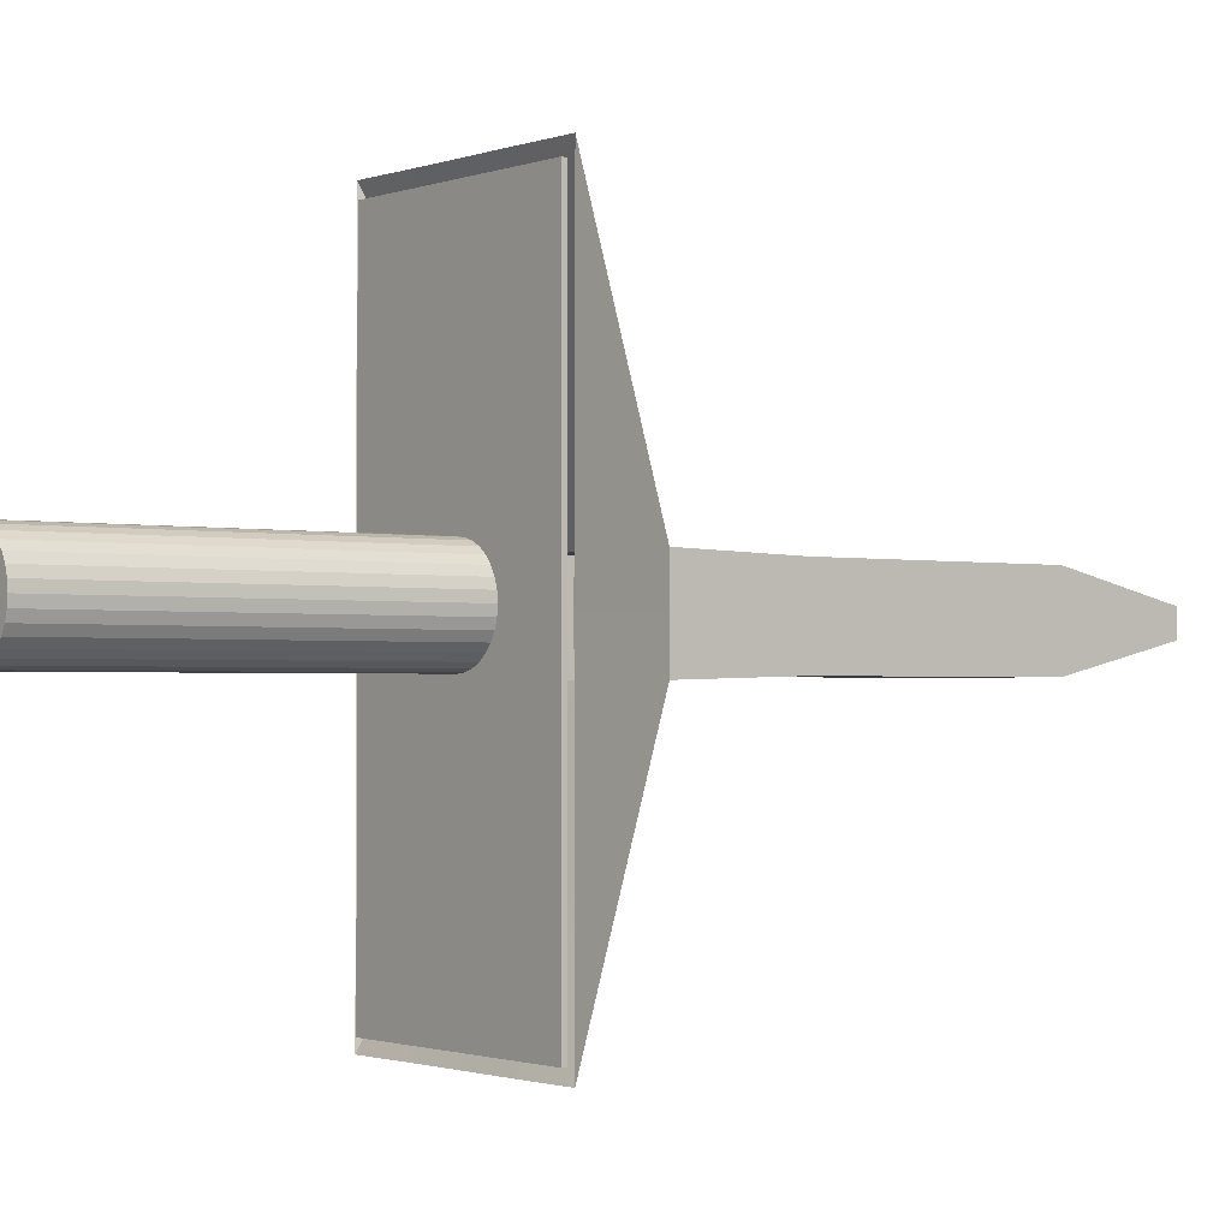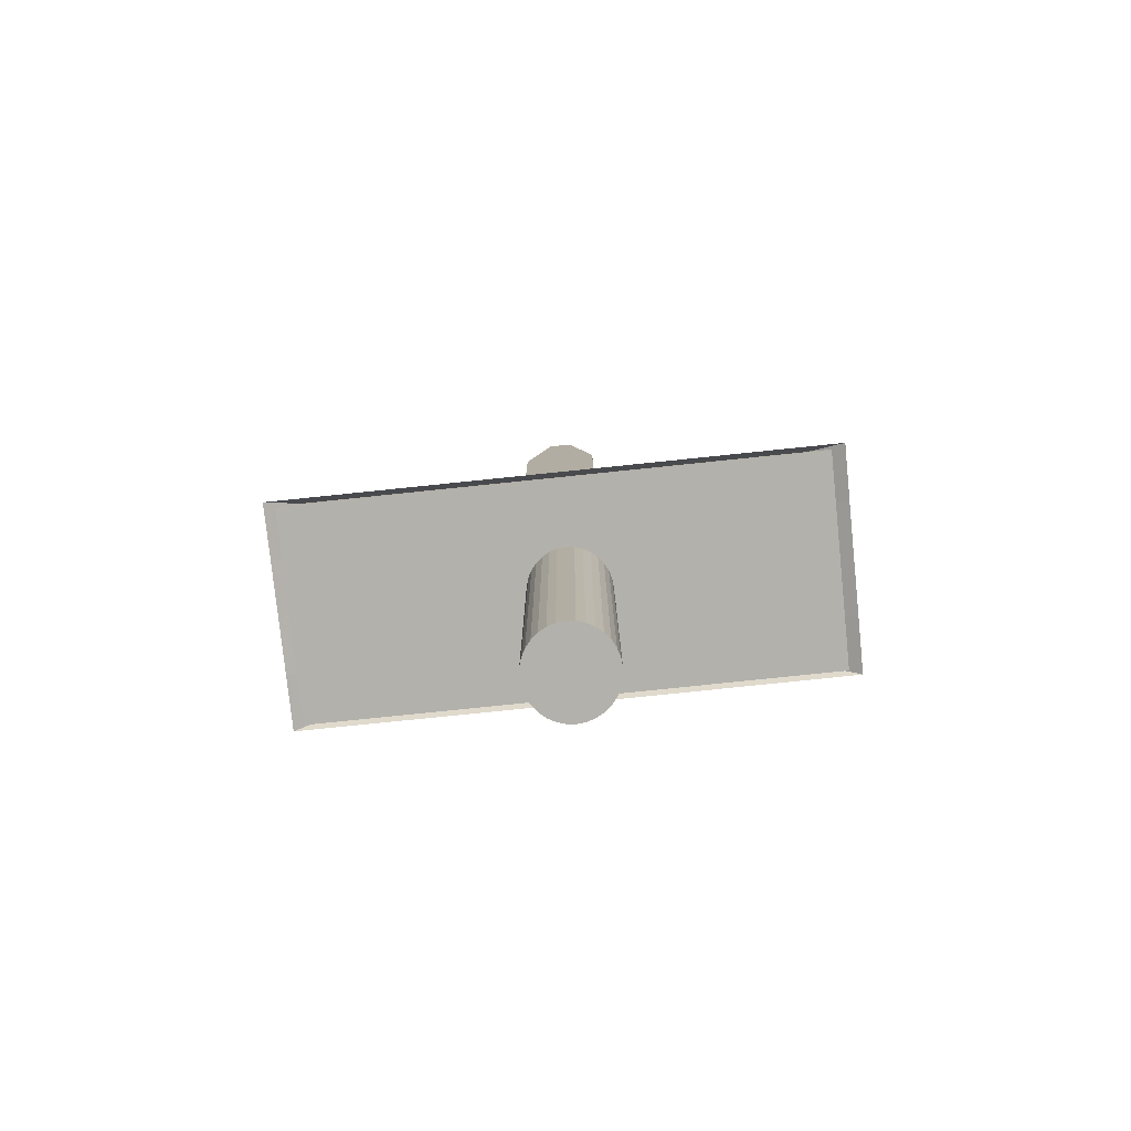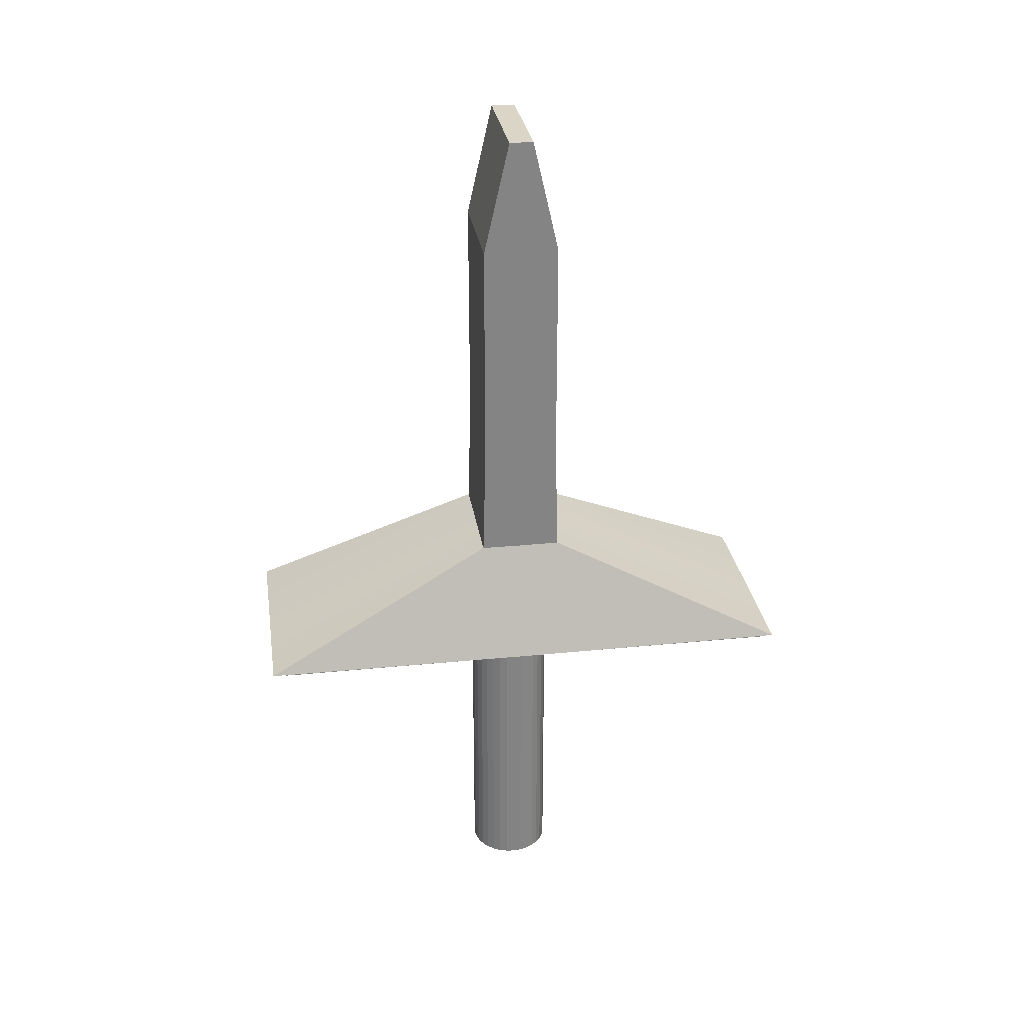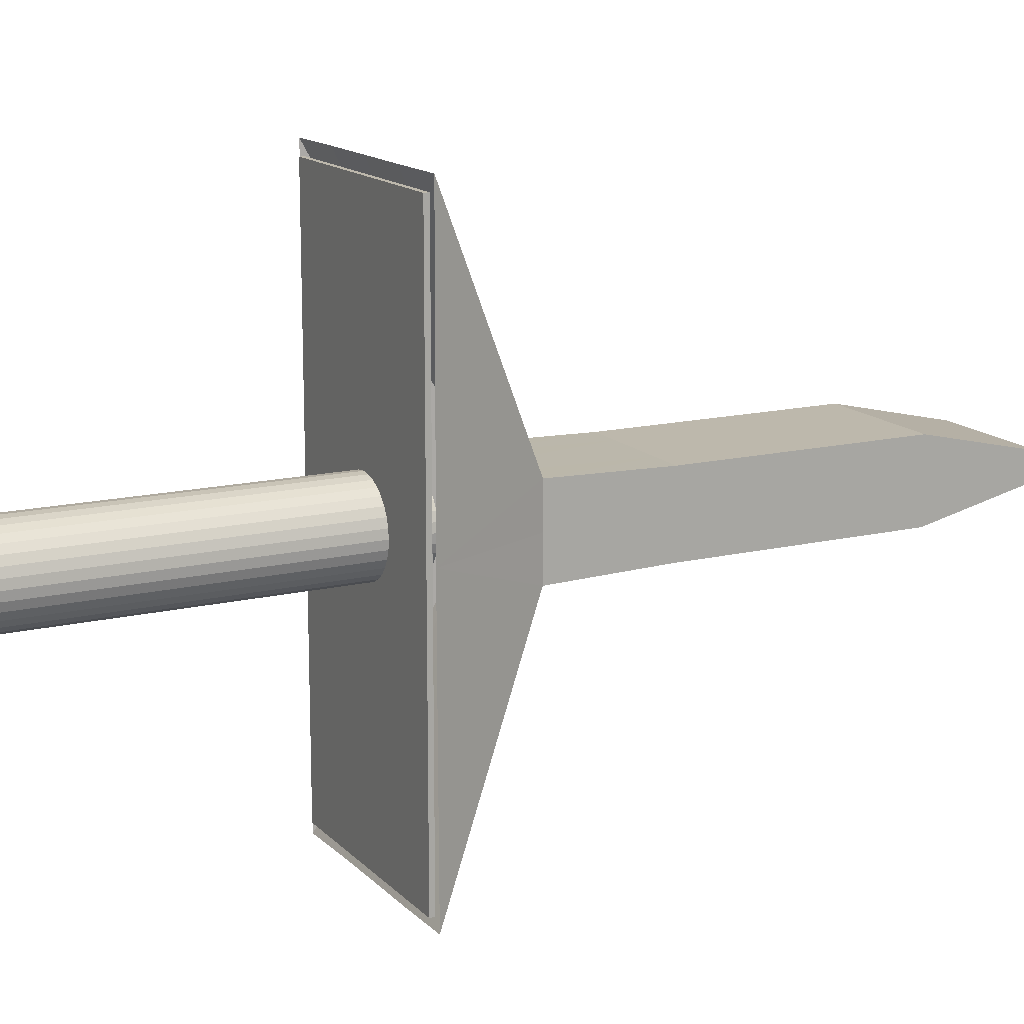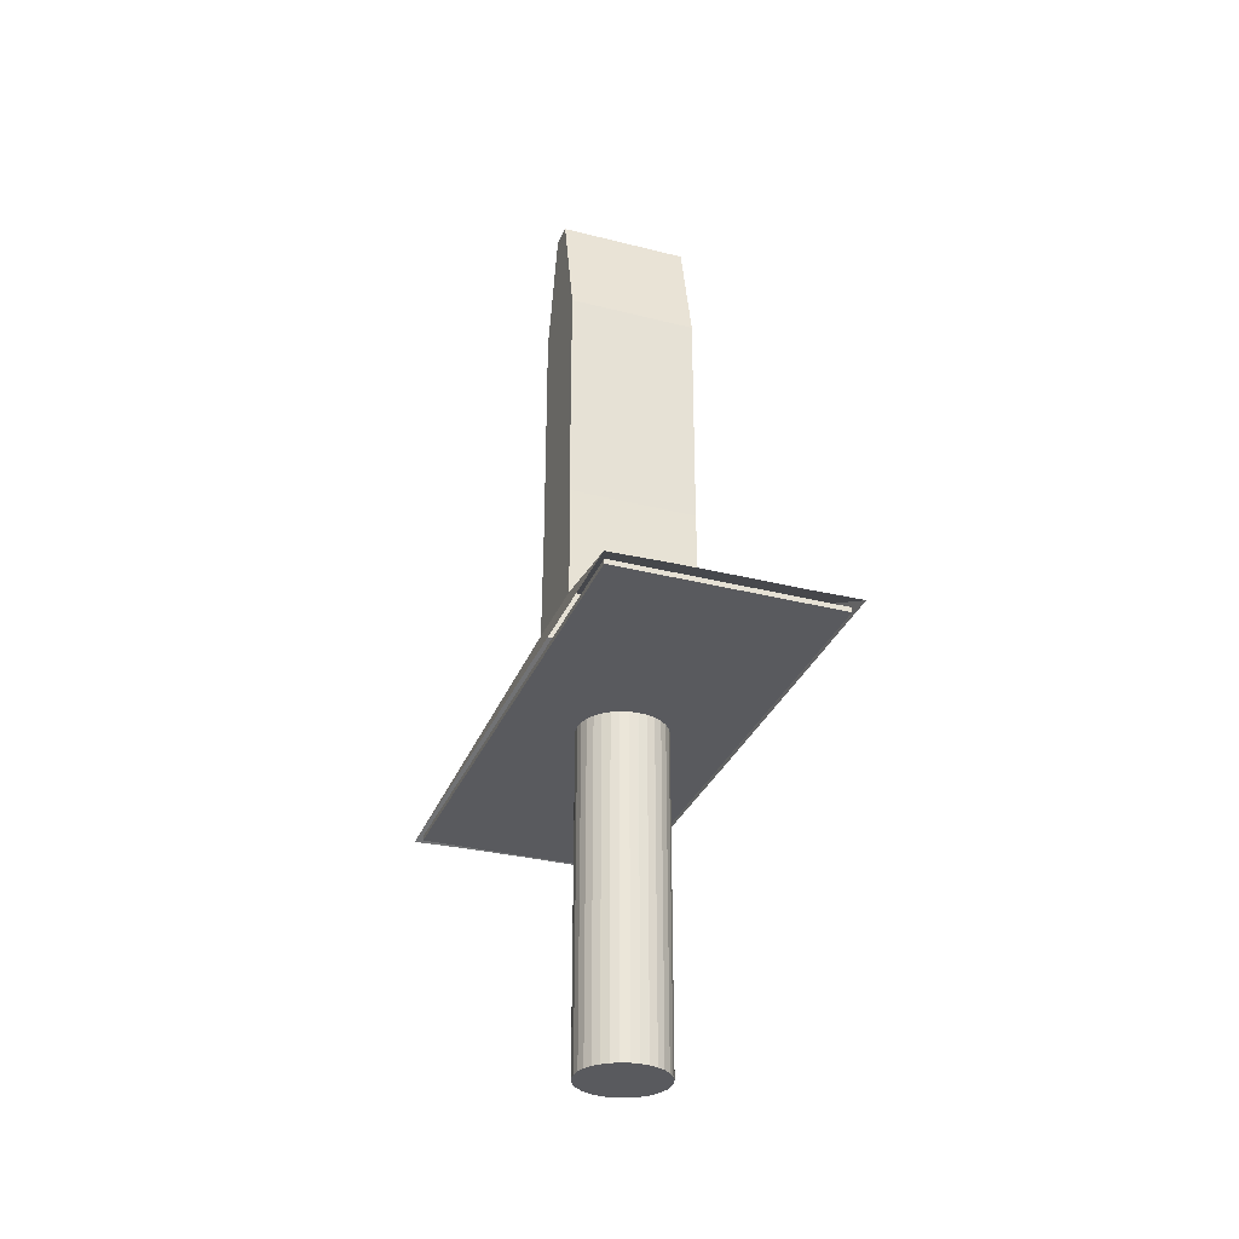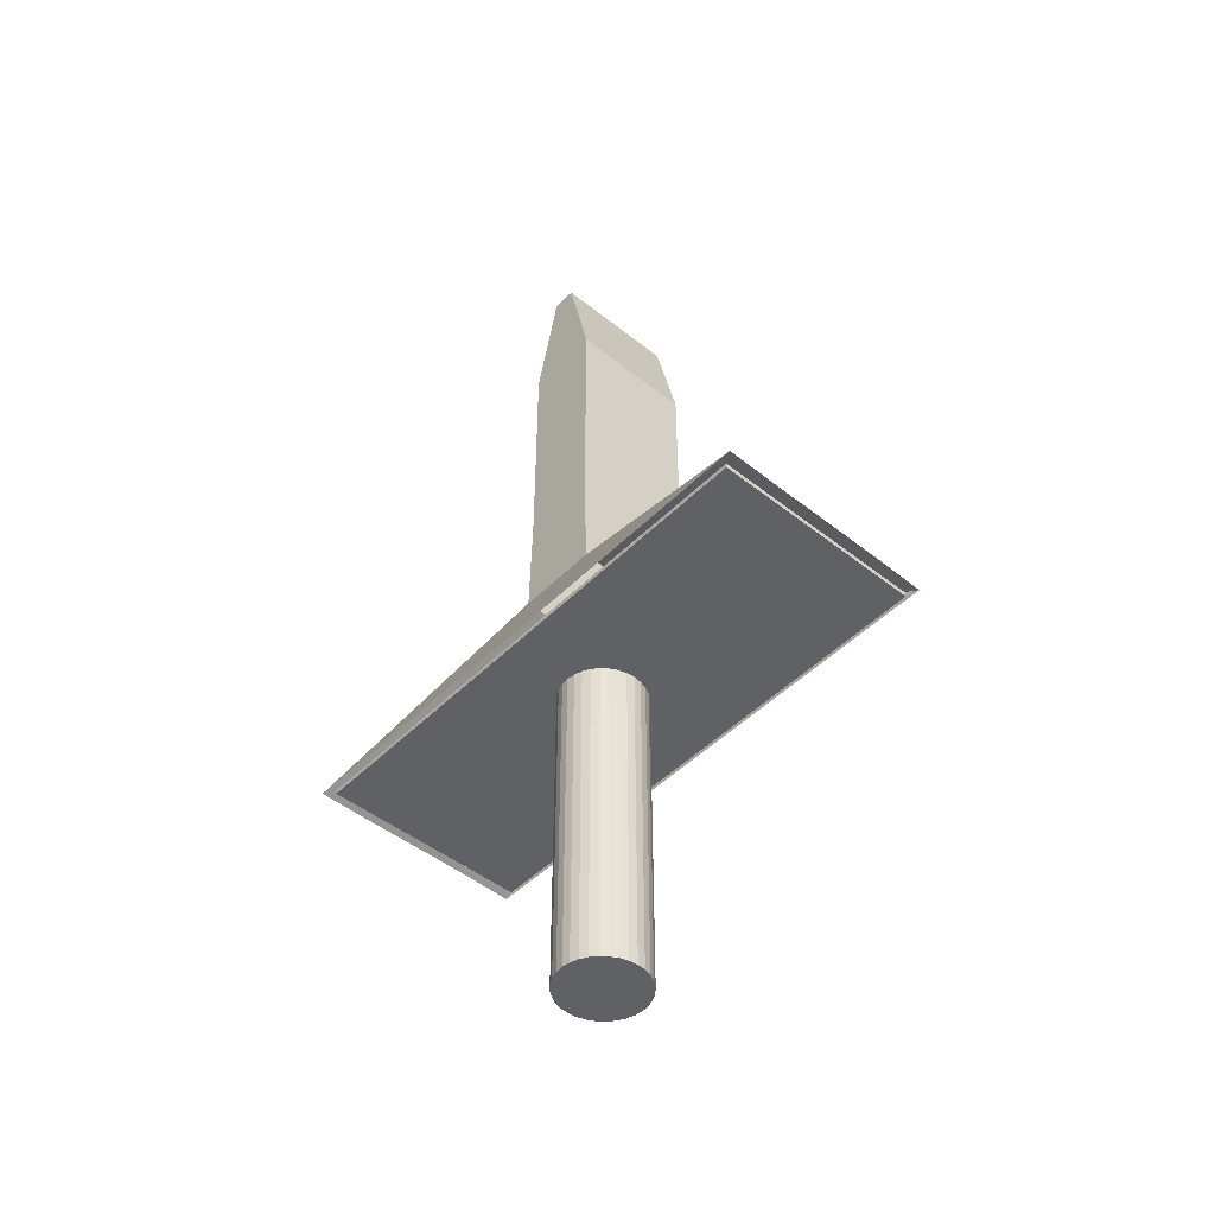
<metadata>
{"format":"obj","ext":"obj","renderer":"f3d","projection":"perspective","resolution":1024,"background":"white","views":[{"elev":-1.4,"azim":52.2,"up":"+Z"},{"elev":-79.0,"azim":-84.1,"up":"+Y"},{"elev":29.0,"azim":81.5,"up":"+Y"},{"elev":14.7,"azim":62.7,"up":"+Z"},{"elev":-31.5,"azim":-19.9,"up":"+Y"},{"elev":-47.4,"azim":138.2,"up":"+Y"}]}
</metadata>
<code>
o 立方体.001
v 0.533 6.765 2.483
v 0.533 6.765 -2.656
v -0.5192 6.762 -2.656
v -0.5192 6.762 2.483
v 0.006899 6.765 -2.656
v 0.006899 6.765 2.483
v 1.059 6.765 -0.0863
v -1.045 6.75 -0.0863
v 1.059 6.772 2.483
v -1.045 6.75 -2.656
v 1.059 6.772 -2.656
v -1.045 6.75 2.483
v 0.09536 7.074 0.3349
v 0.09536 3.708 0.3349
v 0.1698 7.074 0.3128
v 0.1698 3.708 0.3128
v 0.2384 7.074 0.277
v 0.2384 3.708 0.277
v 0.2985 7.074 0.2289
v 0.2985 3.708 0.2289
v 0.3478 7.074 0.1702
v 0.3478 3.708 0.1702
v 0.3845 7.074 0.1033
v 0.3845 3.708 0.1033
v 0.407 7.074 0.03062
v 0.407 3.708 0.03062
v 0.4147 7.074 -0.04493
v 0.4147 3.708 -0.04493
v 0.407 7.074 -0.1205
v 0.407 3.708 -0.1205
v 0.3845 7.074 -0.1931
v 0.3845 3.708 -0.1931
v 0.3478 7.074 -0.2601
v 0.3478 3.708 -0.2601
v 0.2985 7.074 -0.3187
v 0.2985 3.708 -0.3187
v 0.2384 7.074 -0.3669
v 0.2384 3.708 -0.3669
v 0.1698 7.074 -0.4027
v 0.1698 3.708 -0.4027
v 0.09536 7.074 -0.4247
v 0.09536 3.708 -0.4247
v 0.01796 7.074 -0.4322
v 0.01796 3.708 -0.4322
v -0.05943 7.074 -0.4247
v -0.05943 3.708 -0.4247
v -0.1338 7.074 -0.4027
v -0.1338 3.708 -0.4027
v -0.2024 7.074 -0.3669
v -0.2024 3.708 -0.3669
v -0.2626 7.074 -0.3187
v -0.2626 3.708 -0.3187
v -0.3119 7.074 -0.2601
v -0.3119 3.708 -0.2601
v -0.3485 7.074 -0.1931
v -0.3485 3.708 -0.1931
v -0.3711 7.074 -0.1205
v -0.3711 3.708 -0.1205
v -0.3787 7.074 -0.04493
v -0.3787 3.708 -0.04493
v -0.3711 7.074 0.03062
v -0.3711 3.708 0.03062
v -0.3485 7.074 0.1033
v -0.3485 3.708 0.1033
v -0.3119 7.074 0.1702
v -0.3119 3.708 0.1702
v -0.2626 7.074 0.2289
v -0.2626 3.708 0.2289
v -0.2024 7.074 0.277
v -0.2024 3.708 0.277
v -0.1338 7.074 0.3128
v -0.1338 3.708 0.3128
v -0.05943 7.074 0.3349
v -0.05943 3.708 0.3349
v 0.01796 7.074 0.3423
v 0.01796 3.708 0.3423
v -0.9968 6.706 2.358
v -0.9968 6.751 2.358
v -0.9968 6.706 -2.55
v -0.9968 6.751 -2.55
v 0.9968 6.706 2.358
v 0.9968 6.751 2.358
v 0.9968 6.706 -2.55
v 0.9968 6.751 -2.55
v 0.2991 7.777 -0.4652
v 0.2991 7.777 0.2926
v -0.2853 7.777 0.2926
v -0.2853 7.777 -0.4652
v 0.006898 7.777 -0.4652
v 0.006898 7.777 0.2926
v 0.5913 7.78 -0.4652
v -0.5775 7.773 -0.0863
v 0.5913 7.777 -0.0863
v 0.5913 7.78 0.2926
v -0.5775 7.773 -0.4652
v -0.5775 7.773 0.2926
v 0.2991 8.83 0.2647
v 0.2991 10.93 0.2647
v 0.2991 11.98 -0.0863
v 0.2991 9.88 0.2647
v 0.533 6.746 2.483
v 0.2991 11.98 0.02395
v 0.2991 8.83 -0.4373
v 0.2991 10.93 -0.4373
v 0.2991 9.88 -0.4373
v 0.533 6.746 -2.656
v 0.2991 11.98 -0.1965
v -0.2853 8.83 -0.4373
v -0.2853 10.93 -0.4373
v -0.2853 9.88 -0.4373
v -0.5192 6.743 -2.656
v -0.2853 11.98 -0.1965
v -0.2853 8.83 0.2647
v -0.2853 10.93 0.2647
v -0.2853 11.98 -0.0863
v -0.2853 9.88 0.2647
v -0.5192 6.743 2.483
v -0.2853 11.98 0.02395
v 0.006898 8.83 0.2647
v 0.006898 8.83 -0.4373
v 0.006898 10.93 -0.4373
v 0.006898 10.93 0.2647
v 0.006898 11.98 -0.0863
v 0.006898 9.88 -0.4373
v 0.006898 9.88 0.2647
v 0.006898 6.746 -2.656
v 0.006898 6.746 2.483
v 0.006898 11.98 0.02395
v 0.006898 11.98 -0.1965
v -0.5775 8.83 -0.0863
v 0.5913 8.83 -0.0863
v 0.5913 8.83 -0.4373
v 0.5913 8.83 0.2647
v -0.5775 8.83 -0.4373
v -0.5775 8.83 0.2647
v 0.5913 10.93 -0.0863
v -0.5775 10.93 -0.0863
v 0.5913 10.93 0.2647
v -0.5775 10.93 -0.4373
v -0.5775 10.93 0.2647
v 0.5913 10.93 -0.4373
v 0.5913 9.88 -0.0863
v -0.5775 9.88 -0.0863
v 1.059 6.746 -0.0863
v -1.045 6.73 -0.0863
v 0.5913 11.98 -0.0863
v -0.5775 11.98 -0.0863
v 0.5913 9.88 0.2647
v -0.5775 9.88 -0.4373
v -0.5775 9.88 0.2647
v 0.5913 9.88 -0.4373
v 1.059 6.754 2.483
v -1.045 6.73 -2.656
v 1.059 6.754 -2.656
v -1.045 6.73 2.483
v 0.5913 11.98 -0.1965
v 0.5913 11.98 0.02395
v -0.5775 11.98 -0.1965
v -0.5775 11.98 0.02395
f 81 79 77
f 78 84 82
f 79 84 80
f 77 80 78
f 81 78 82
f 83 82 84
f 81 83 79
f 78 80 84
f 79 83 84
f 77 79 80
f 81 77 78
f 83 81 82
f 18 16 70
f 13 76 14
f 15 14 16
f 67 69 19
f 17 16 18
f 19 18 20
f 21 20 22
f 23 22 24
f 25 24 26
f 27 26 28
f 29 28 30
f 31 30 32
f 33 32 34
f 35 34 36
f 37 36 38
f 39 38 40
f 41 40 42
f 43 42 44
f 45 44 46
f 47 46 48
f 49 48 50
f 51 50 52
f 53 52 54
f 55 54 56
f 57 56 58
f 59 58 60
f 61 60 62
f 63 62 64
f 65 64 66
f 67 66 68
f 69 68 70
f 71 70 72
f 73 72 74
f 75 74 76
f 14 76 74
f 74 72 14
f 72 70 16
f 14 72 16
f 70 68 20
f 68 66 22
f 66 64 22
f 64 62 24
f 22 64 24
f 62 60 28
f 60 58 30
f 58 56 30
f 56 54 32
f 30 56 32
f 54 52 36
f 52 50 38
f 50 48 38
f 48 46 40
f 38 48 40
f 46 44 42
f 42 40 46
f 38 36 52
f 36 34 54
f 34 32 54
f 30 28 60
f 28 26 62
f 26 24 62
f 22 20 68
f 20 18 70
f 13 75 76
f 15 13 14
f 71 73 13
f 73 75 13
f 13 15 71
f 15 17 71
f 17 19 69
f 71 17 69
f 19 21 67
f 21 23 65
f 67 21 65
f 23 25 61
f 25 27 59
f 27 29 57
f 29 31 55
f 31 33 55
f 33 35 53
f 55 33 53
f 35 37 51
f 37 39 49
f 51 37 49
f 39 41 45
f 41 43 45
f 45 47 39
f 47 49 39
f 51 53 35
f 55 57 29
f 57 59 27
f 59 61 25
f 61 63 23
f 63 65 23
f 17 15 16
f 19 17 18
f 21 19 20
f 23 21 22
f 25 23 24
f 27 25 26
f 29 27 28
f 31 29 30
f 33 31 32
f 35 33 34
f 37 35 36
f 39 37 38
f 41 39 40
f 43 41 42
f 45 43 44
f 47 45 46
f 49 47 48
f 51 49 50
f 53 51 52
f 55 53 54
f 57 55 56
f 59 57 58
f 61 59 60
f 63 61 62
f 65 63 64
f 67 65 66
f 69 67 68
f 71 69 70
f 73 71 72
f 75 73 74
f 96 145 155
f 91 144 154
f 106 91 154
f 144 94 152
f 145 95 153
f 117 96 155
f 86 127 101
f 88 126 111
f 95 111 153
f 127 87 117
f 94 101 152
f 126 85 106
f 99 129 123
f 129 104 121
f 124 103 120
f 102 123 128
f 121 105 124
f 120 85 89
f 94 97 86
f 138 100 148
f 148 97 133
f 157 98 138
f 128 114 122
f 125 113 119
f 122 116 125
f 90 113 87
f 134 88 95
f 139 110 149
f 118 147 159
f 149 108 134
f 158 109 139
f 115 158 147
f 123 112 115
f 112 121 109
f 102 122 98
f 100 119 97
f 110 120 108
f 128 115 118
f 98 125 100
f 109 124 110
f 108 89 88
f 97 90 86
f 87 135 96
f 92 134 95
f 93 133 94
f 103 91 85
f 132 93 91
f 135 92 96
f 104 151 105
f 136 148 142
f 137 149 143
f 114 150 116
f 140 143 150
f 141 142 151
f 157 99 102
f 156 136 141
f 159 137 140
f 150 130 135
f 151 131 132
f 105 132 103
f 142 133 131
f 143 134 130
f 116 135 113
f 118 140 114
f 137 158 139
f 136 157 138
f 107 141 104
f 146 107 99
f 96 92 145
f 91 93 144
f 106 85 91
f 144 93 94
f 145 92 95
f 117 87 96
f 86 90 127
f 88 89 126
f 95 88 111
f 127 90 87
f 94 86 101
f 126 89 85
f 99 107 129
f 129 107 104
f 124 105 103
f 102 99 123
f 121 104 105
f 120 103 85
f 94 133 97
f 138 98 100
f 148 100 97
f 157 102 98
f 128 118 114
f 125 116 113
f 122 114 116
f 90 119 113
f 134 108 88
f 139 109 110
f 118 115 147
f 149 110 108
f 158 112 109
f 115 112 158
f 123 129 112
f 112 129 121
f 102 128 122
f 100 125 119
f 110 124 120
f 128 123 115
f 98 122 125
f 109 121 124
f 108 120 89
f 97 119 90
f 87 113 135
f 92 130 134
f 93 131 133
f 103 132 91
f 132 131 93
f 135 130 92
f 104 141 151
f 136 138 148
f 137 139 149
f 114 140 150
f 140 137 143
f 141 136 142
f 157 146 99
f 156 146 136
f 159 147 137
f 150 143 130
f 151 142 131
f 105 151 132
f 142 148 133
f 143 149 134
f 116 150 135
f 118 159 140
f 137 147 158
f 136 146 157
f 107 156 141
f 146 156 107
l 9 1
l 5 2
l 10 3
l 6 4
l 3 5
l 1 6
l 11 7
l 12 8
l 2 11
l 7 9
l 8 10
l 4 12

</code>
